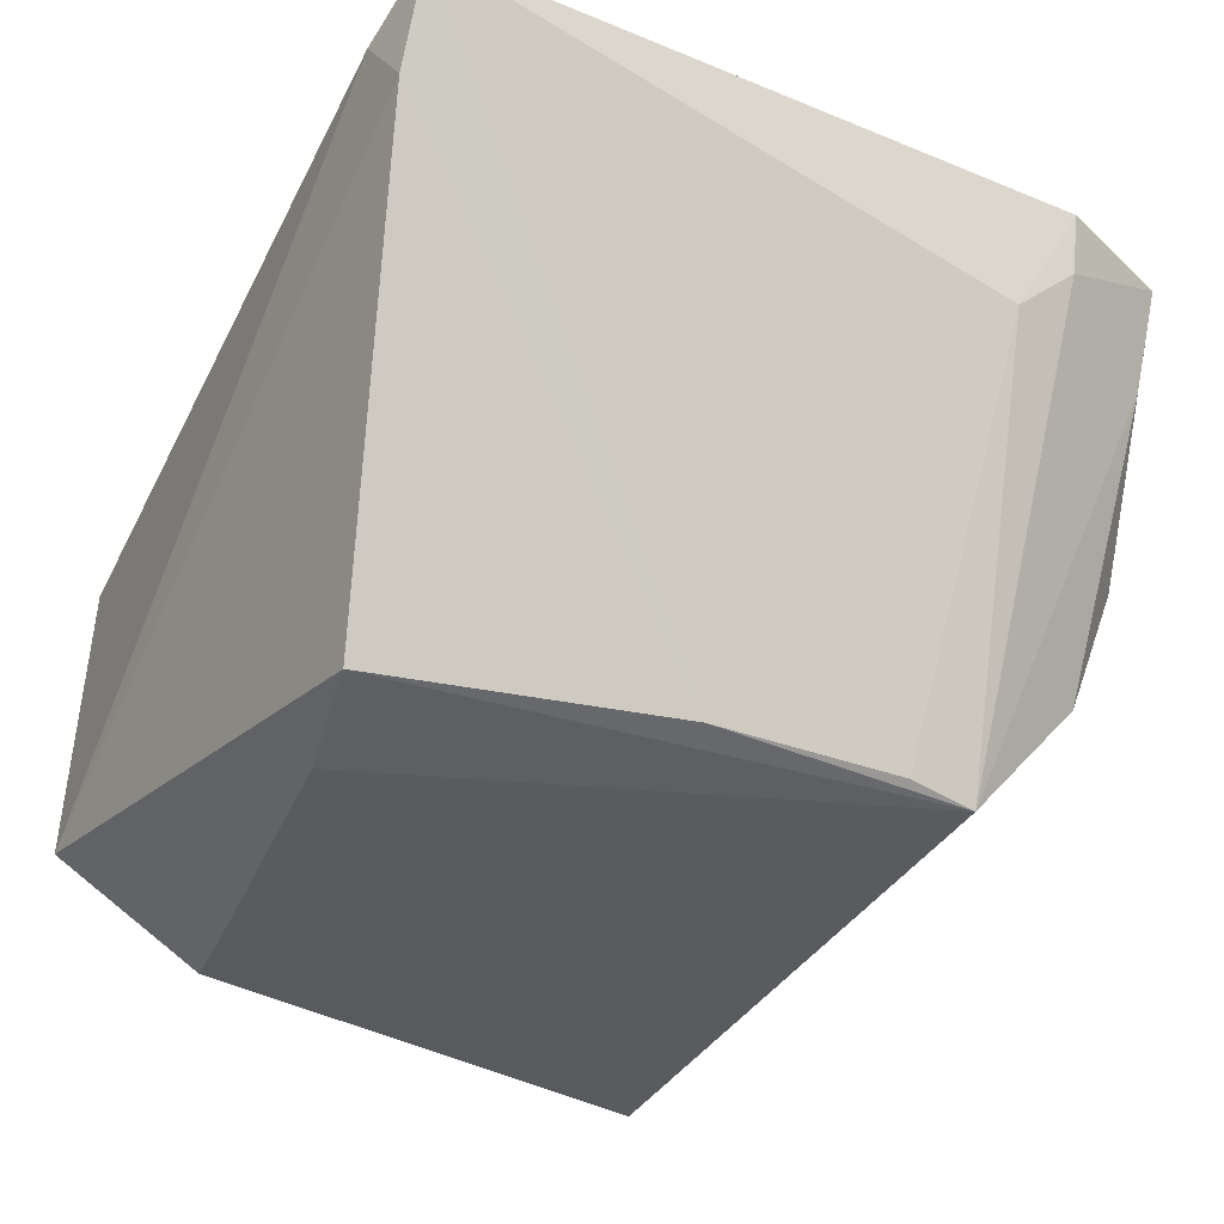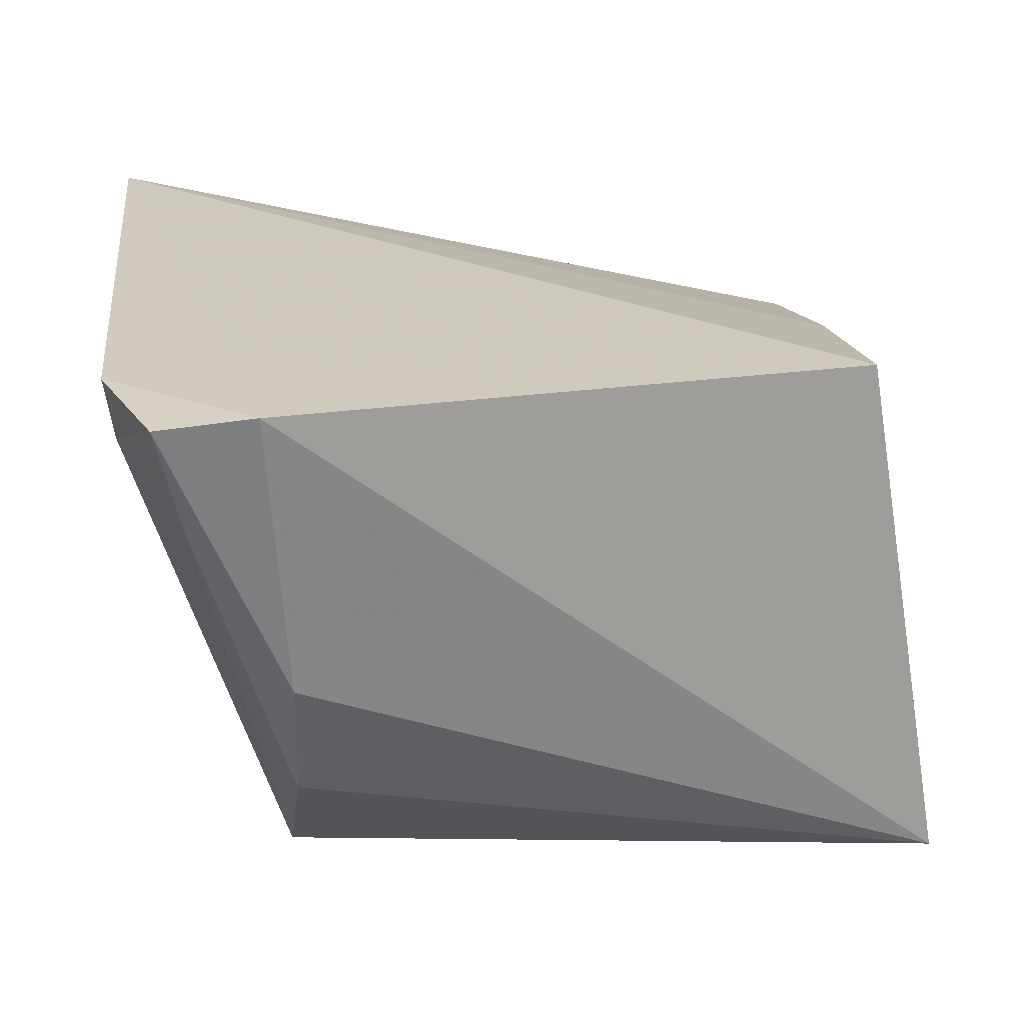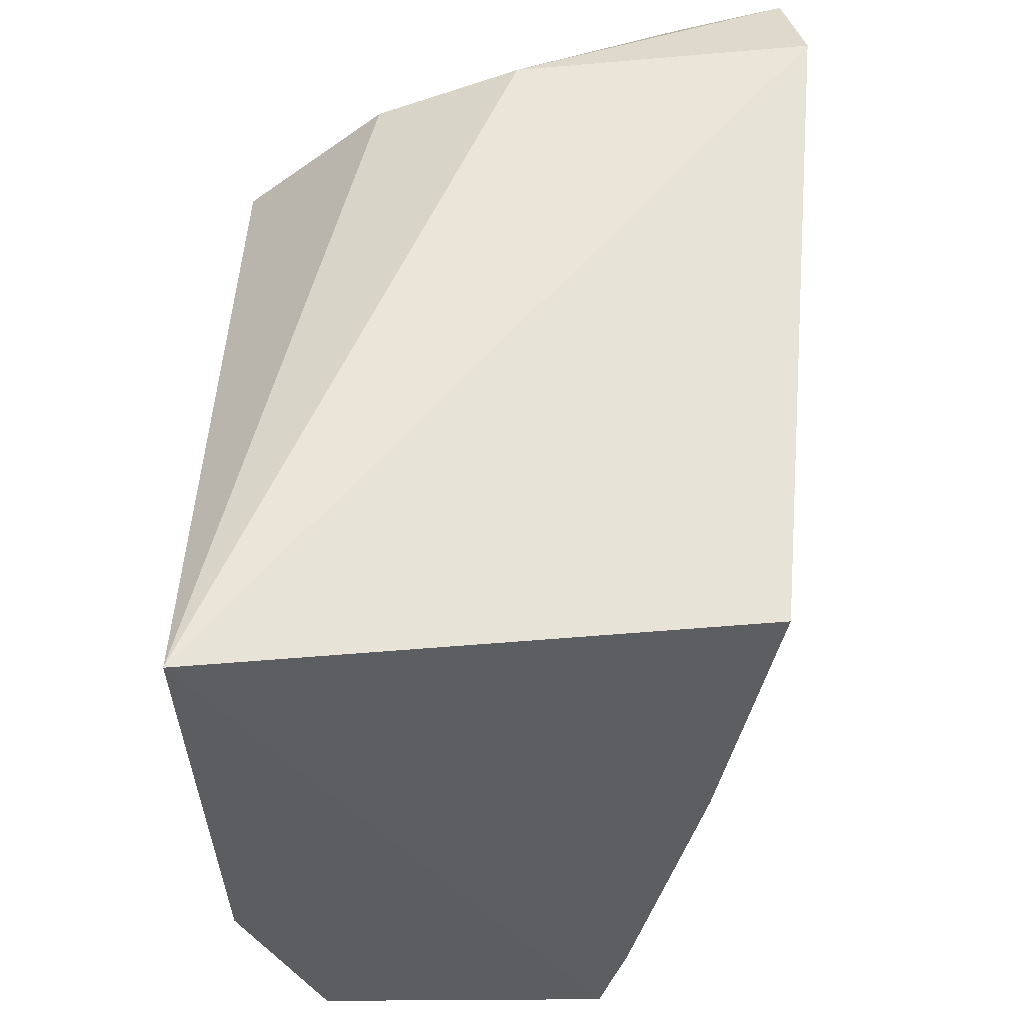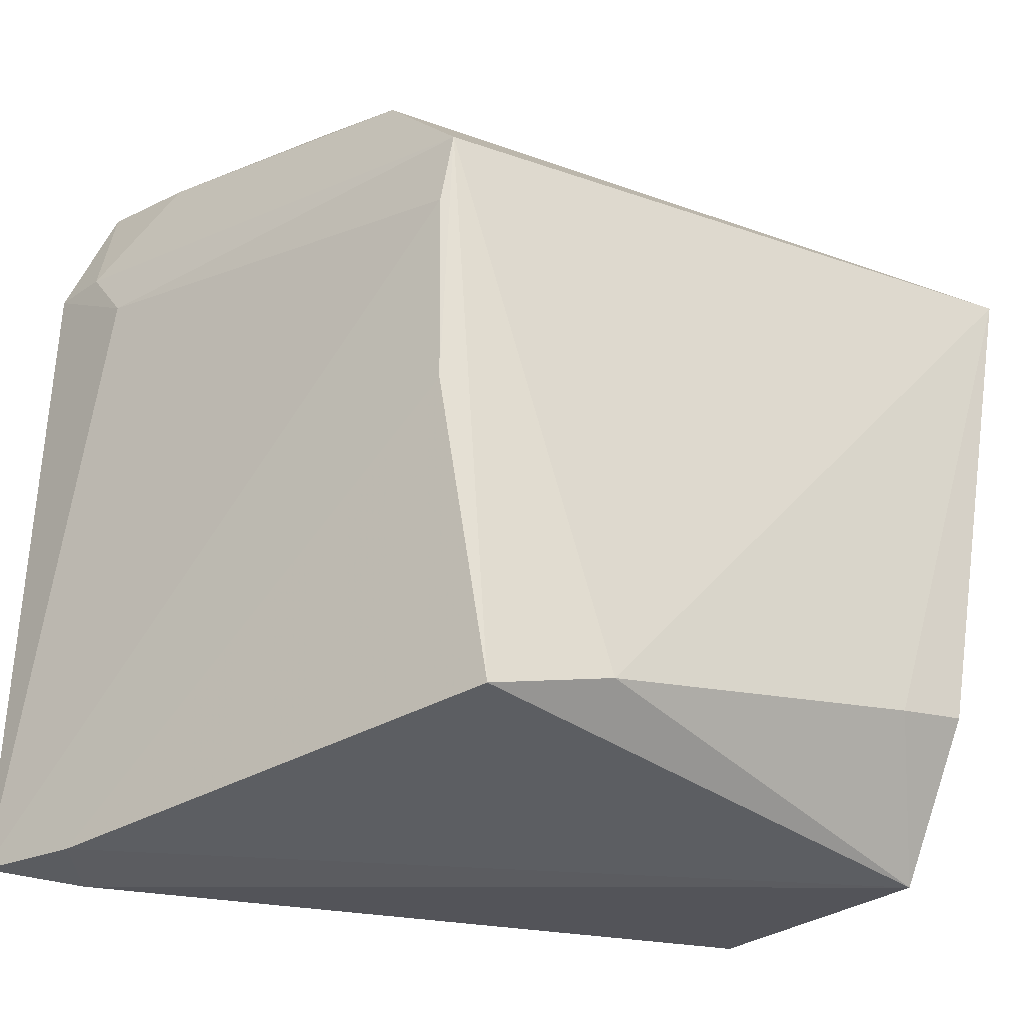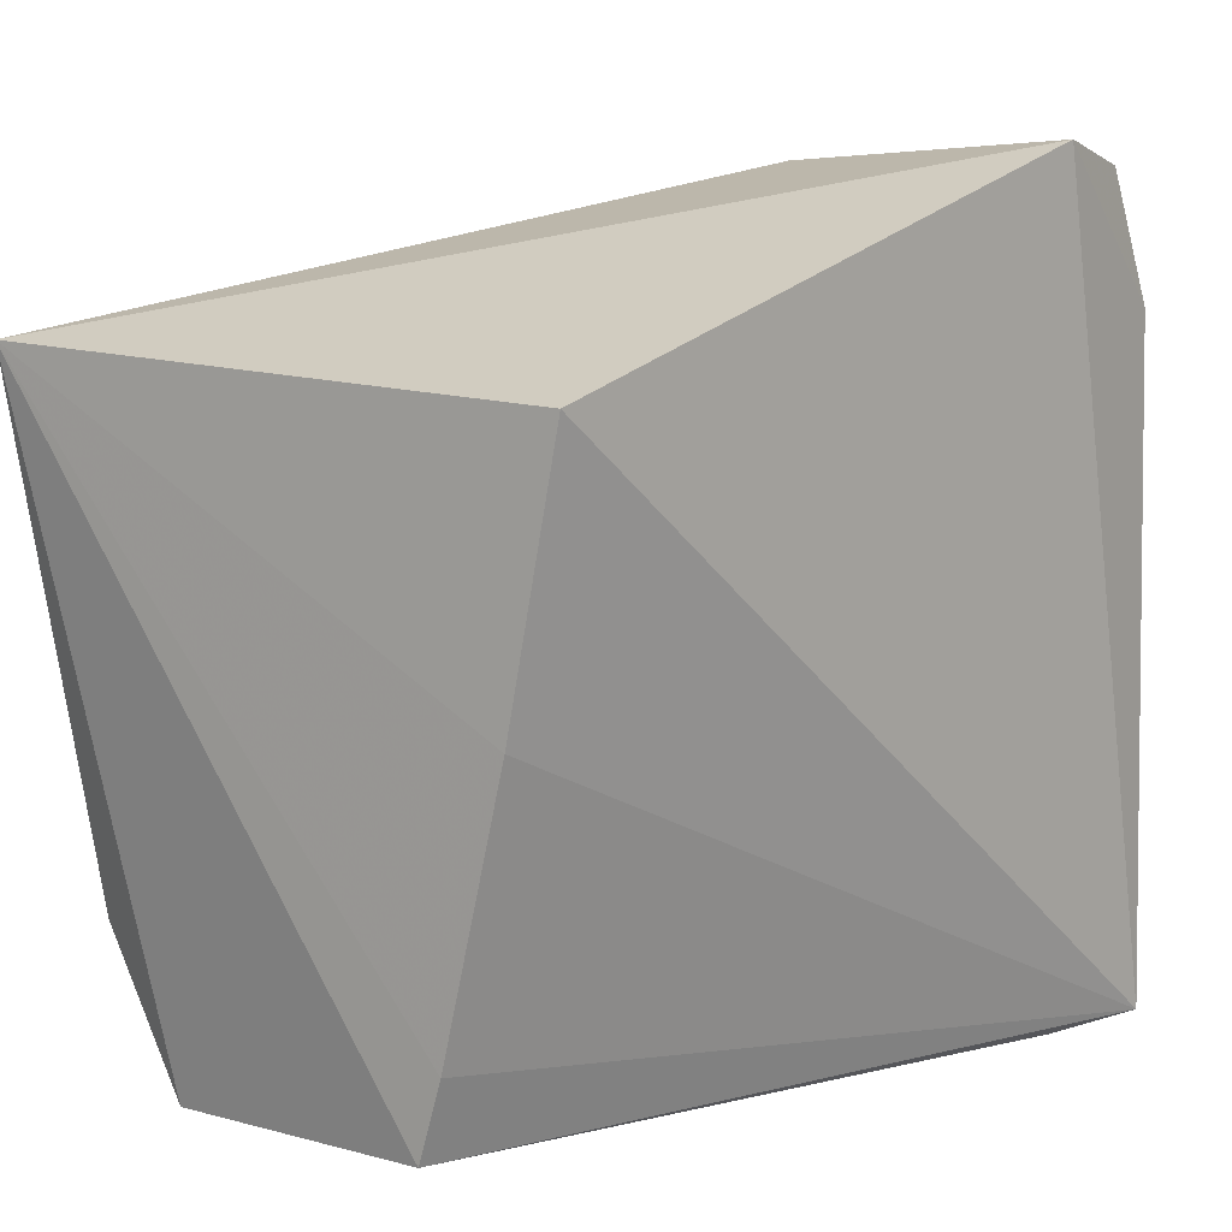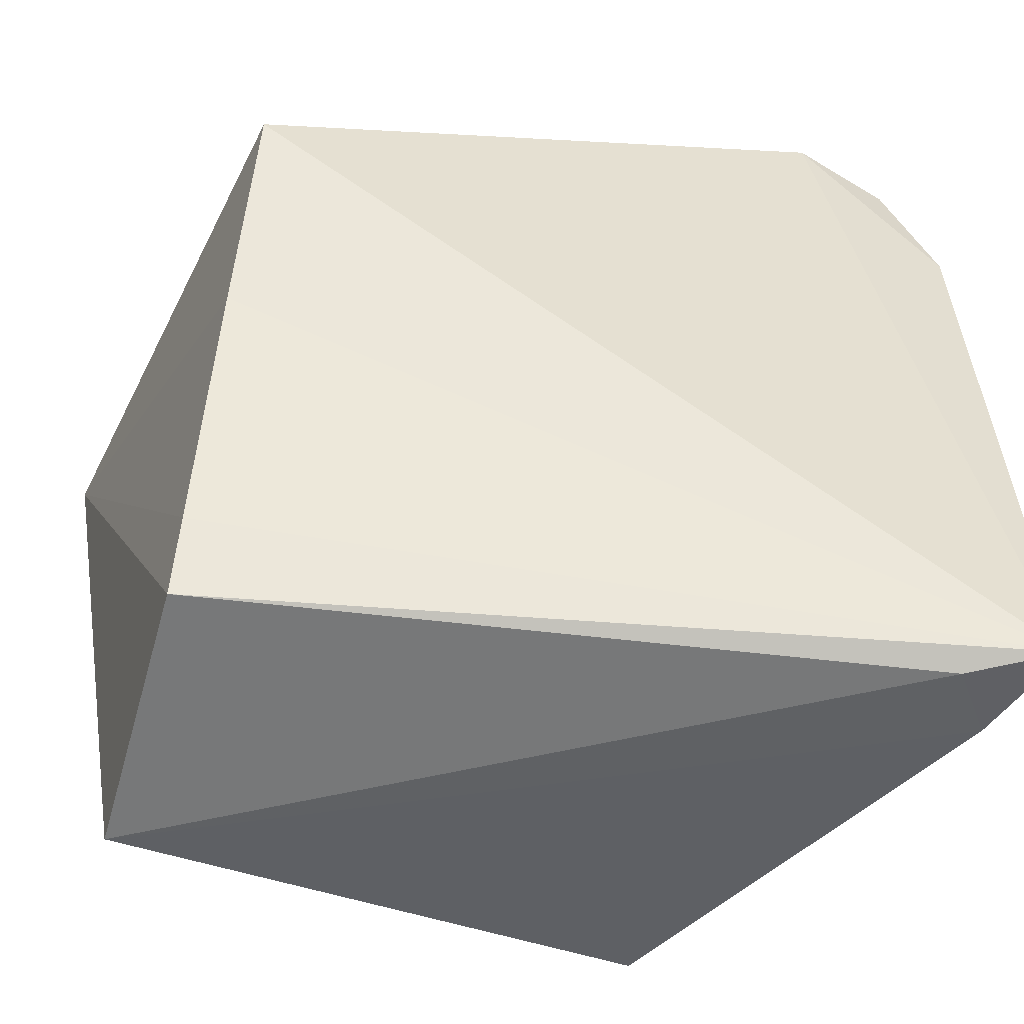
<metadata>
{"format":"obj","ext":"obj","renderer":"f3d","projection":"perspective","resolution":1024,"background":"white","views":[{"elev":-32.6,"azim":62.1,"up":"+Z"},{"elev":25.2,"azim":175.8,"up":"+Z"},{"elev":45.6,"azim":-89.4,"up":"+Y"},{"elev":-27.6,"azim":146.4,"up":"+Y"},{"elev":8.9,"azim":-48.7,"up":"+Y"},{"elev":-54.1,"azim":-16.9,"up":"+Y"}]}
</metadata>
<code>
v 0.03175 0.1141 0.06567
v 0.04188 0.06804 0.06446
v 0.03152 0.1028 0.03314
v -0.007473 0.1049 0.0322
v -0.002515 0.1031 0.06324
v 0.02202 0.07263 0.0323
v 0.03066 0.1131 0.04909
v 0.02892 0.07114 0.03349
v -0.002445 0.06859 0.05443
v 0.03081 0.1098 0.04108
v 0.03175 0.08783 0.03385
v -0.002566 0.08825 0.06002
v -0.002186 0.06774 0.03786
v 0.0405 0.1056 0.06464
v 0.03199 0.09877 0.03366
v 0.03969 0.06787 0.05846
v -0.002481 0.07308 0.05593
v -0.002298 0.07628 0.03289
v 0.03694 0.0673 0.06211
v 0.03604 0.1121 0.05842
v 0.03976 0.1019 0.05783
v 0.00202 0.07566 0.03266
v 0.03742 0.1128 0.06455
v 0.03996 0.1055 0.06107
f 5 2 1
f 5 1 4
f 6 4 3
f 7 4 1
f 8 6 3
f 10 3 4
f 10 4 7
f 11 8 3
f 12 5 4
f 12 2 5
f 13 9 4
f 13 6 8
f 14 1 2
f 15 11 3
f 15 2 11
f 16 11 2
f 16 8 11
f 16 13 8
f 17 12 4
f 17 4 9
f 17 9 2
f 17 2 12
f 18 13 4
f 19 2 9
f 19 9 13
f 19 16 2
f 19 13 16
f 20 3 10
f 20 10 7
f 21 14 2
f 21 2 15
f 21 15 3
f 22 18 4
f 22 4 6
f 22 6 13
f 22 13 18
f 23 20 7
f 23 7 1
f 23 1 14
f 24 14 21
f 24 23 14
f 24 20 23
f 24 21 3
f 24 3 20

</code>
